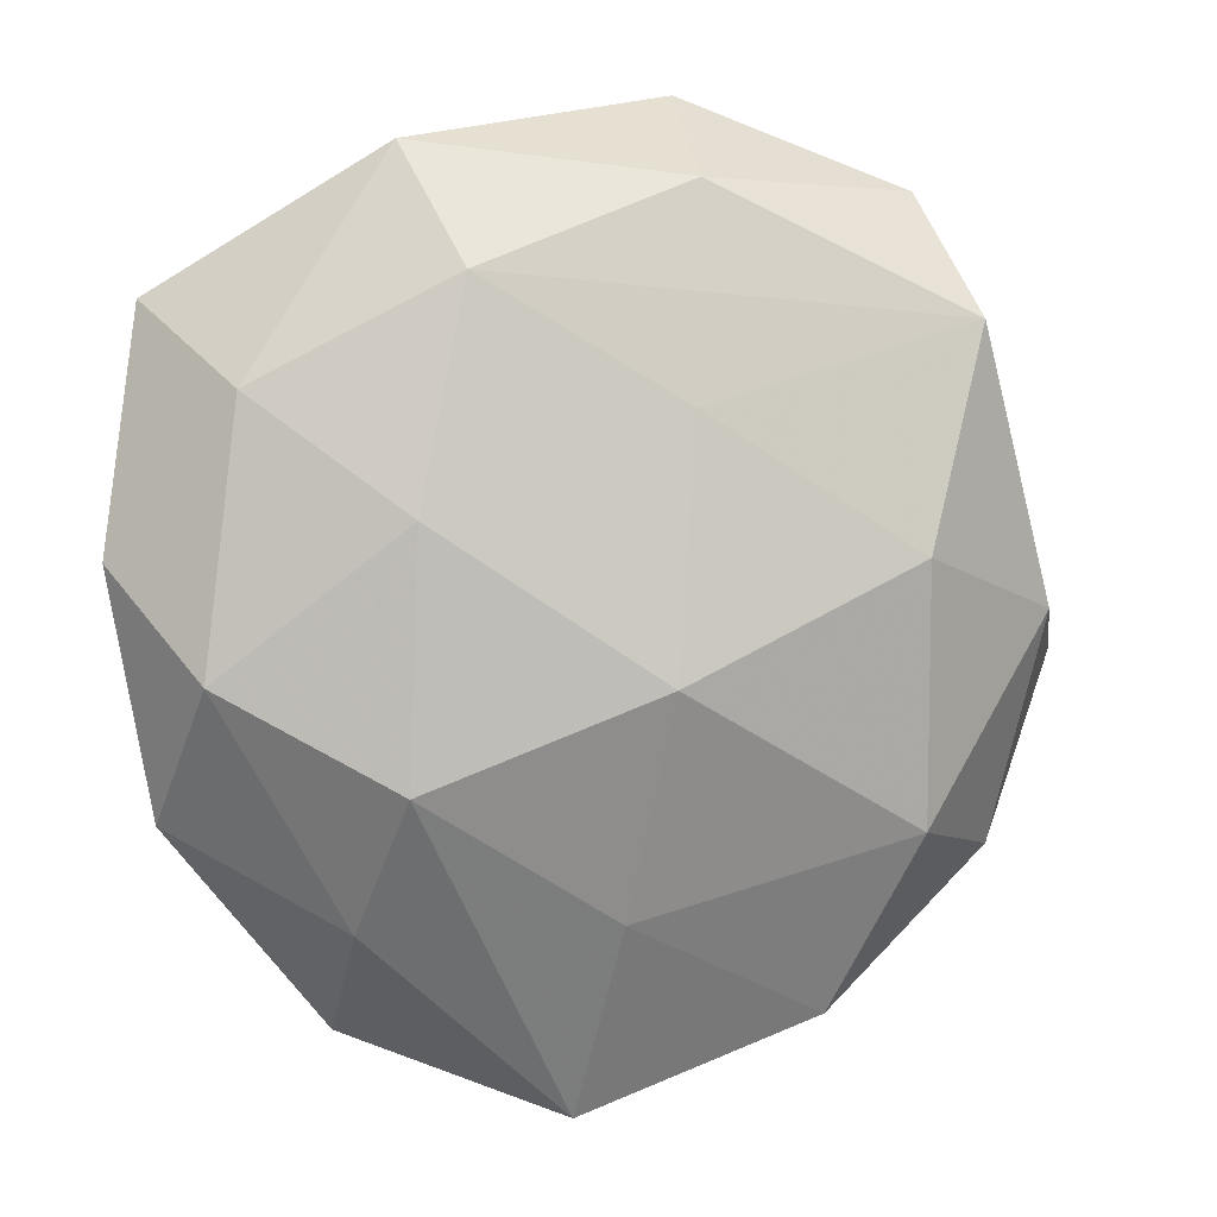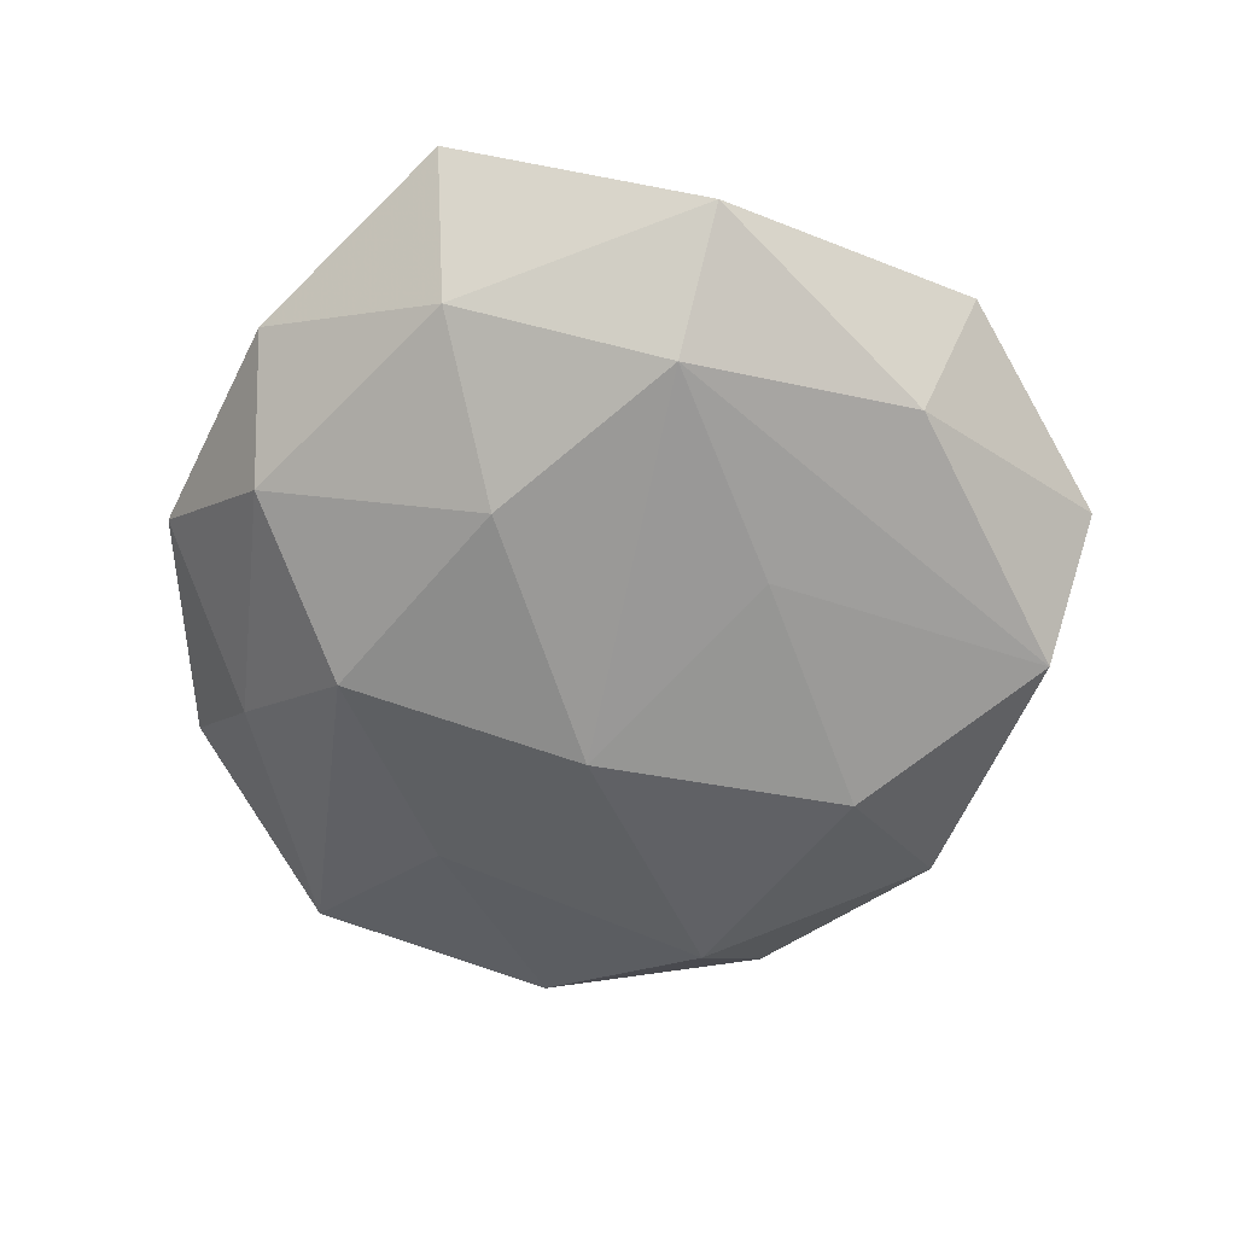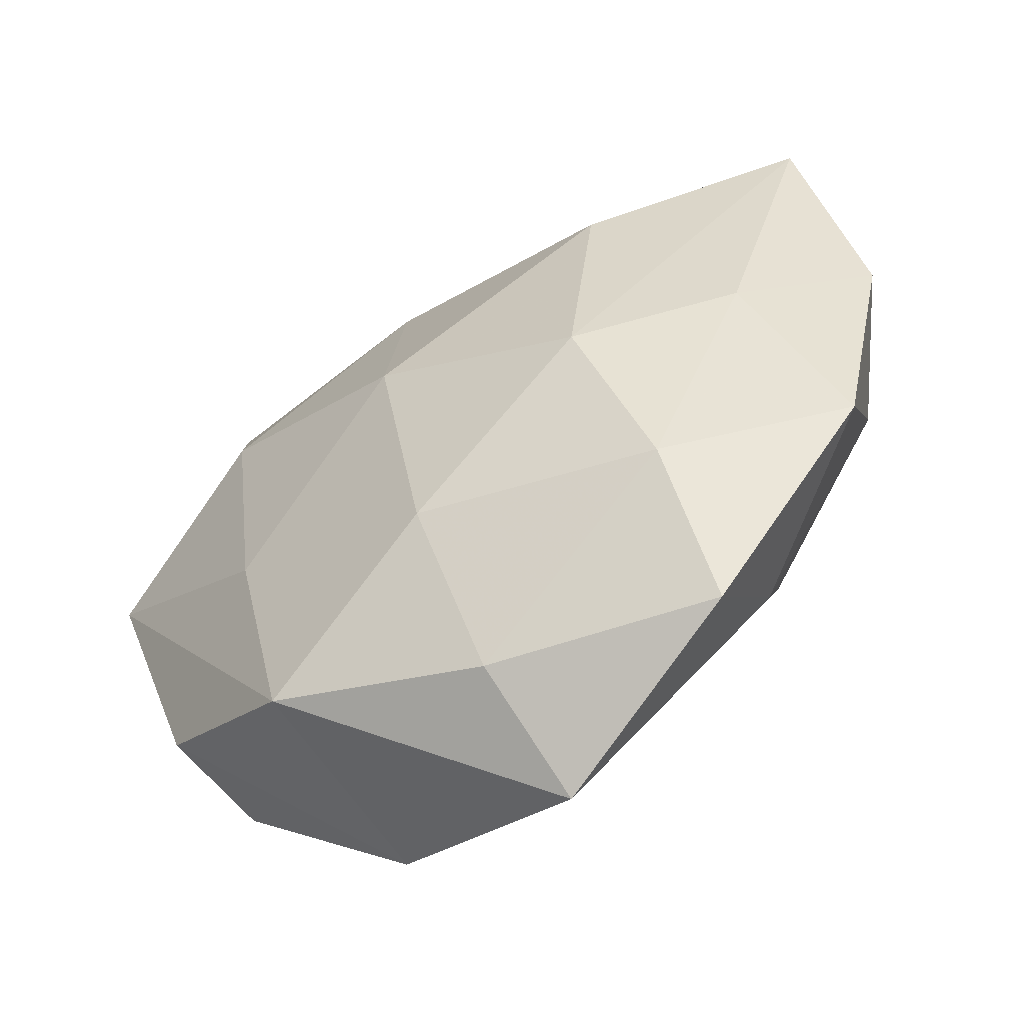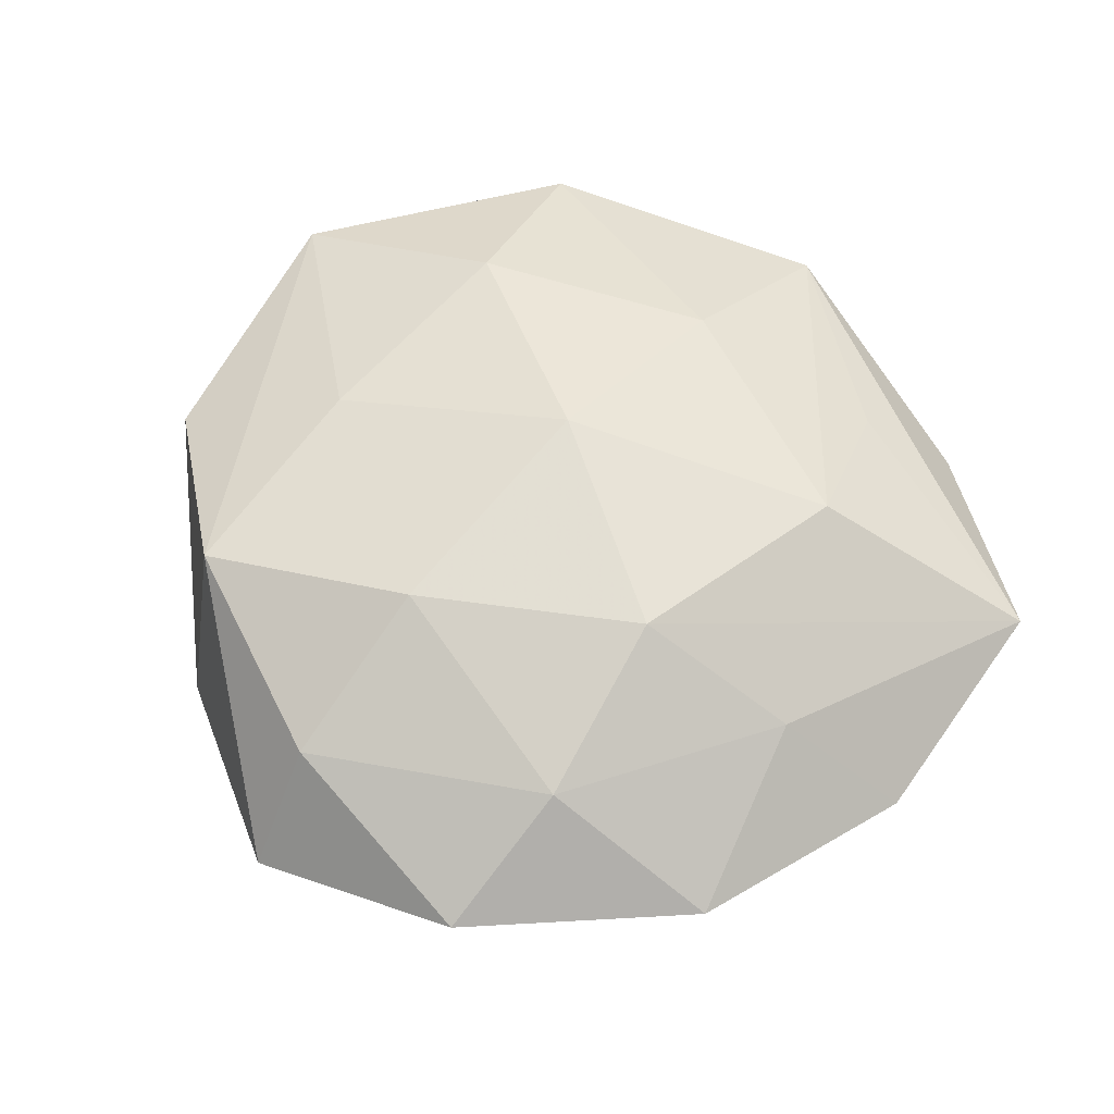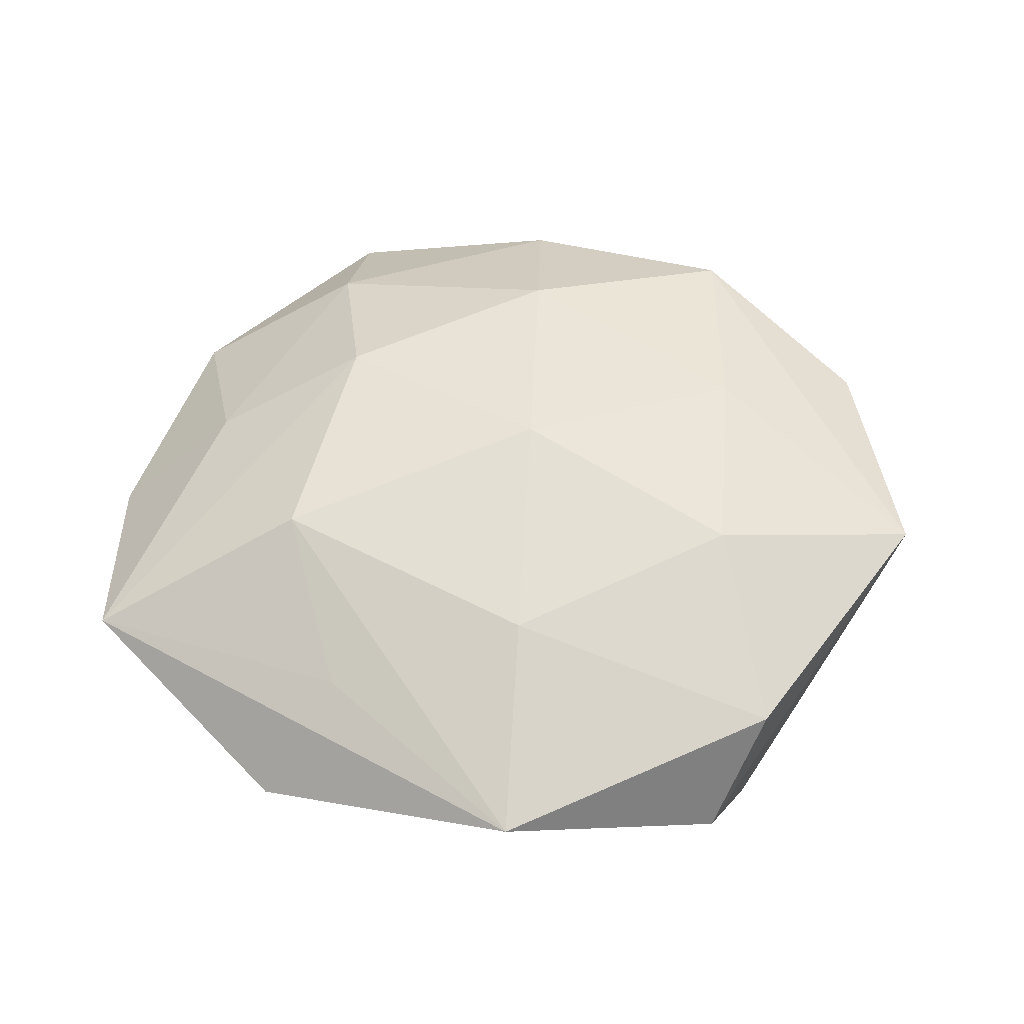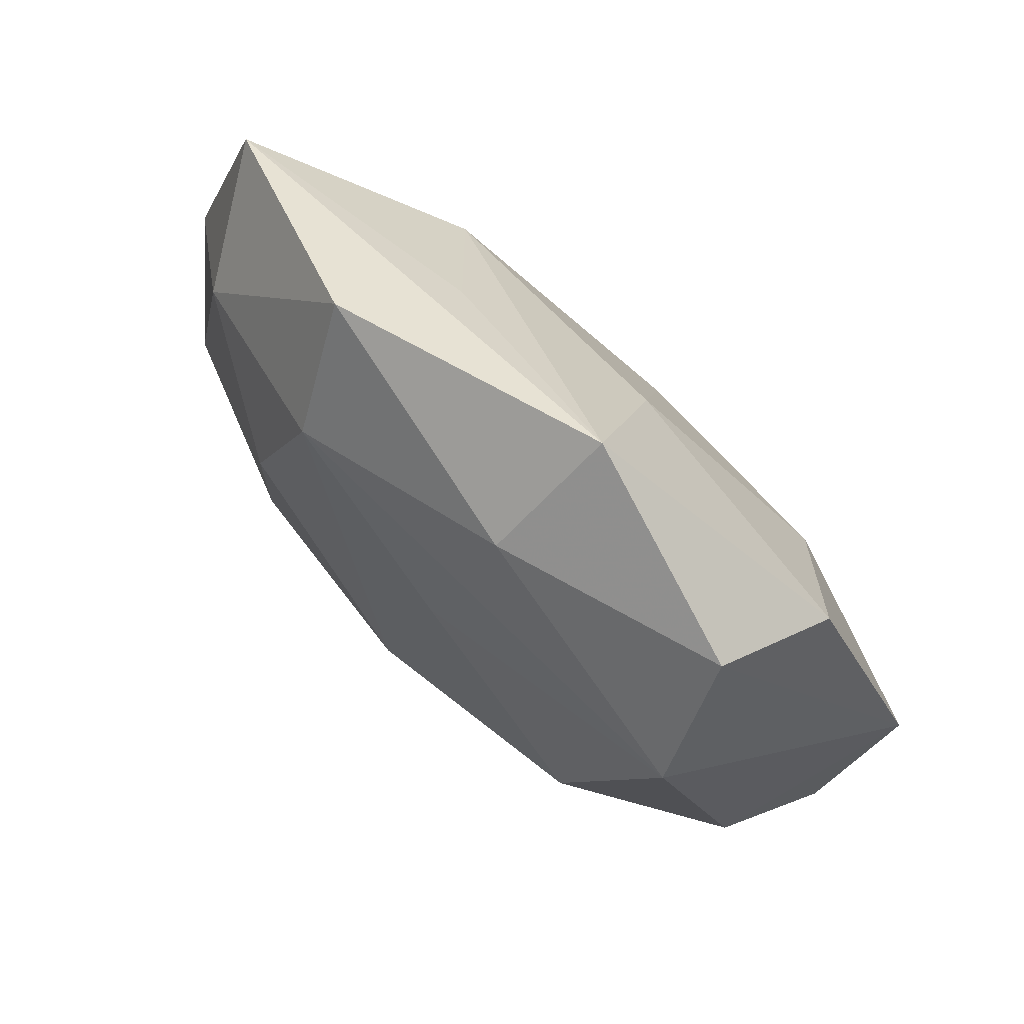
<metadata>
{"format":"obj","ext":"obj","renderer":"f3d","projection":"perspective","resolution":1024,"background":"white","views":[{"elev":6.8,"azim":162.4,"up":"+Y"},{"elev":-57.8,"azim":143.3,"up":"+Z"},{"elev":-55.3,"azim":34.6,"up":"+Y"},{"elev":59.6,"azim":47.1,"up":"+Z"},{"elev":49.9,"azim":-170.2,"up":"+Z"},{"elev":79.8,"azim":-137.0,"up":"+Y"}]}
</metadata>
<code>
v 0.02403 0.01526 0.00312
v -0.01249 -0.006162 0.008547
v 0.02239 -0.003068 -0.005107
v -0.01695 0.01423 -0.007164
v -0.01533 0.02067 -0.001466
v 0.01996 -0.0006559 0.005182
v -0.01961 -0.0136 -0.002418
v -0.009607 -0.02152 -0.004655
v 0.01272 0.009717 0.008825
v -0.003455 0.02555 0.0021
v 0.01337 -0.008222 -0.009105
v 0.002023 -0.01553 -0.007223
v 0.0239 -0.01074 0.0008569
v -0.00261 0.02123 -0.00486
v -0.01275 0.0026 -0.01039
v -0.02433 -0.003691 0.000127
v 0.01153 -0.003776 0.009694
v 0.02638 0.002543 -2.482e-05
v -0.02046 -0.01238 0.004033
v -0.01333 -0.01144 -0.008961
v 0.01498 -0.02197 0.001566
v 0.008536 0.0183 0.004359
v 0.003165 -0.02672 -0.001971
v -0.0009254 0.001758 0.01102
v -0.001064 0.01007 -0.008709
v -0.01775 0.01688 0.004875
v -0.02162 -0.0007793 -0.005434
v 0.0008694 -0.01222 0.009404
v 0.01453 -0.01374 0.006347
v 0.02038 0.01106 -0.003959
v 0.01197 0.02303 -0.001481
v 0.0006954 -0.003271 -0.01127
v 0.009832 0.01672 -0.006901
v -0.002335 0.01448 0.00752
v 0.0128 0.004981 -0.008829
v 0.002278 -0.02199 0.004819
v 0.01502 -0.01584 -0.004089
v -0.01029 -0.0185 0.007152
v -0.02504 0.001887 0.005766
v -0.01369 0.006824 0.009255
f 2 39 38
f 39 2 40
f 19 8 38
f 19 39 16
f 38 39 19
f 38 8 23
f 23 37 21
f 23 8 12
f 18 30 1
f 1 6 18
f 9 17 1
f 1 17 6
f 7 19 16
f 8 19 7
f 12 8 20
f 8 7 20
f 11 23 12
f 37 23 11
f 34 9 10
f 18 6 13
f 21 37 13
f 21 13 29
f 6 17 29
f 29 13 6
f 28 2 38
f 28 29 17
f 38 23 36
f 36 23 21
f 36 28 38
f 21 29 36
f 29 28 36
f 10 9 22
f 22 1 10
f 9 1 22
f 27 4 15
f 15 20 27
f 16 39 27
f 39 4 27
f 27 7 16
f 27 20 7
f 39 40 26
f 26 34 10
f 40 34 26
f 32 20 15
f 32 35 11
f 12 20 32
f 32 11 12
f 3 30 18
f 18 13 3
f 3 35 30
f 11 35 3
f 37 11 3
f 3 13 37
f 24 28 17
f 24 17 9
f 24 40 2
f 2 28 24
f 9 34 24
f 24 34 40
f 5 4 39
f 39 26 5
f 5 26 10
f 10 14 5
f 5 14 4
f 31 1 30
f 10 1 31
f 31 14 10
f 4 14 33
f 35 32 33
f 14 31 33
f 30 35 33
f 33 31 30
f 15 4 25
f 4 33 25
f 25 32 15
f 25 33 32

</code>
